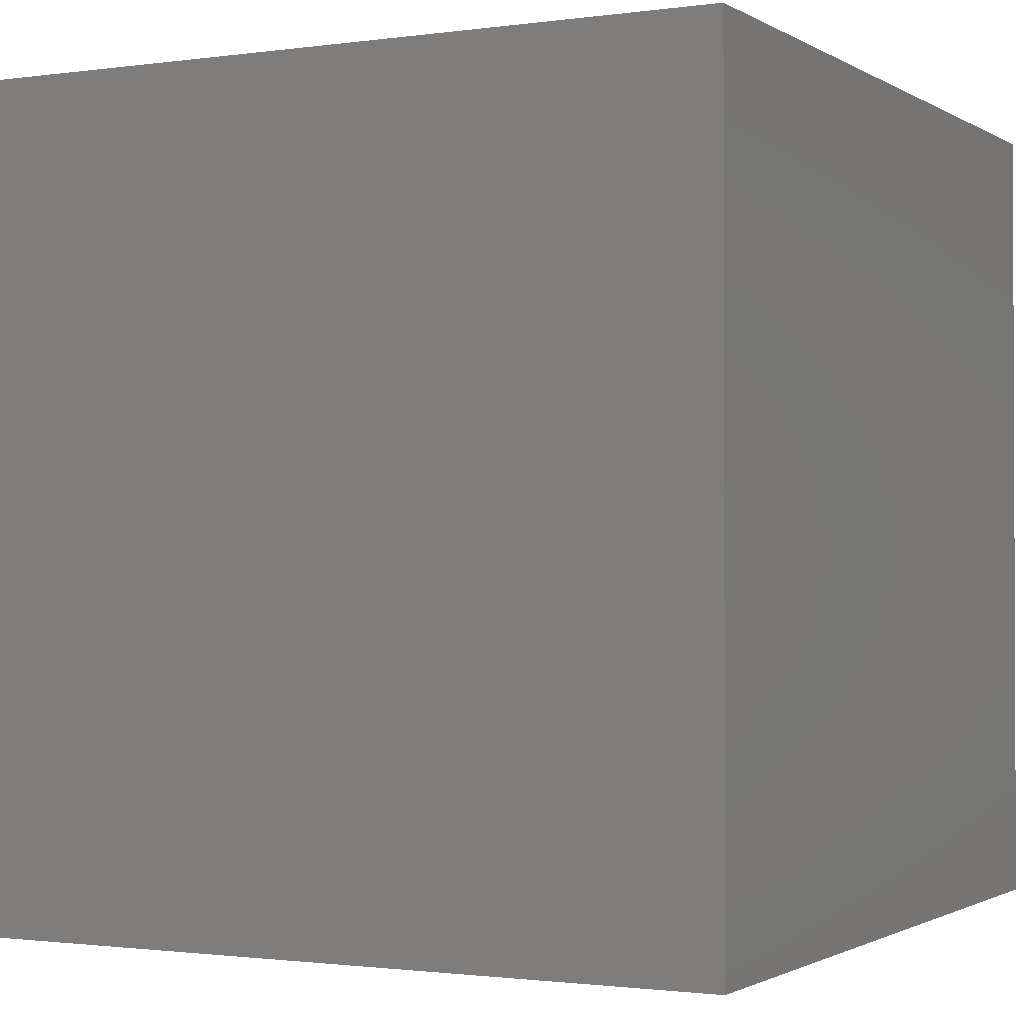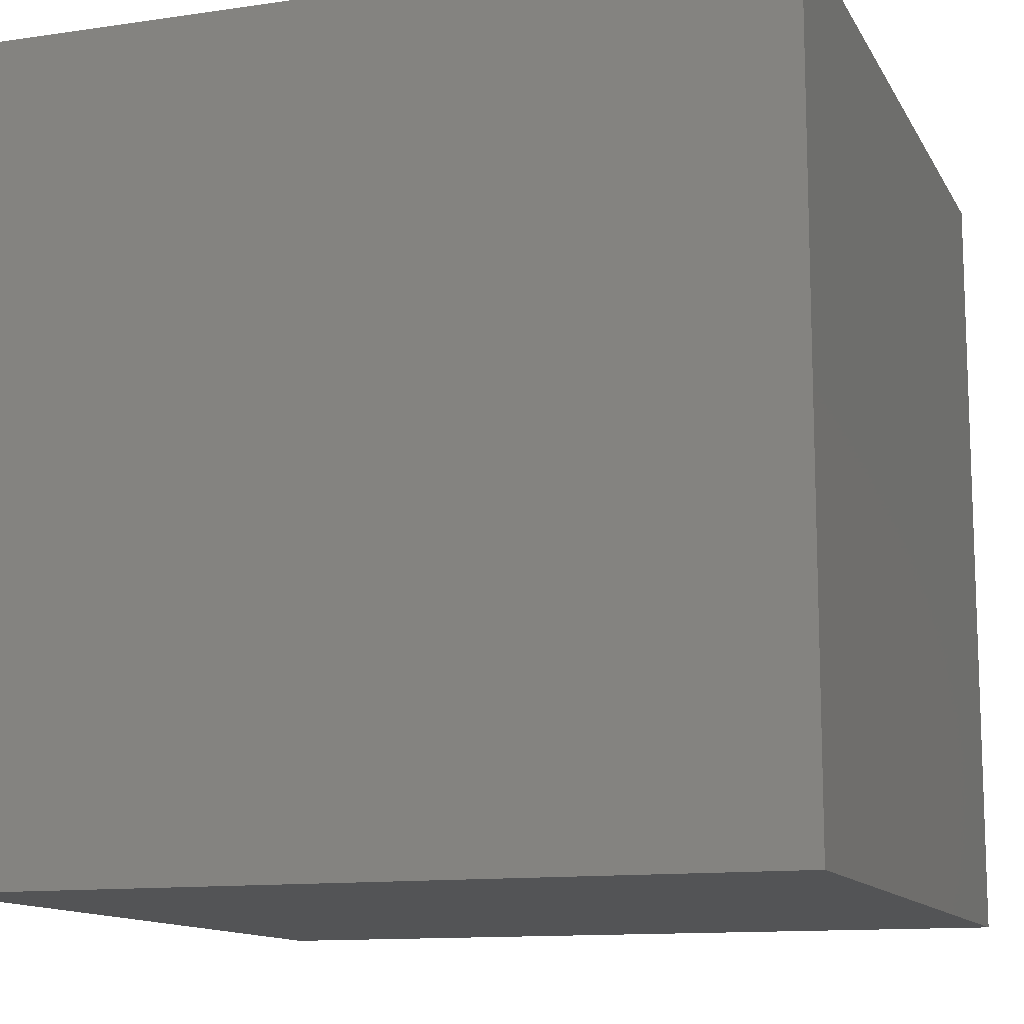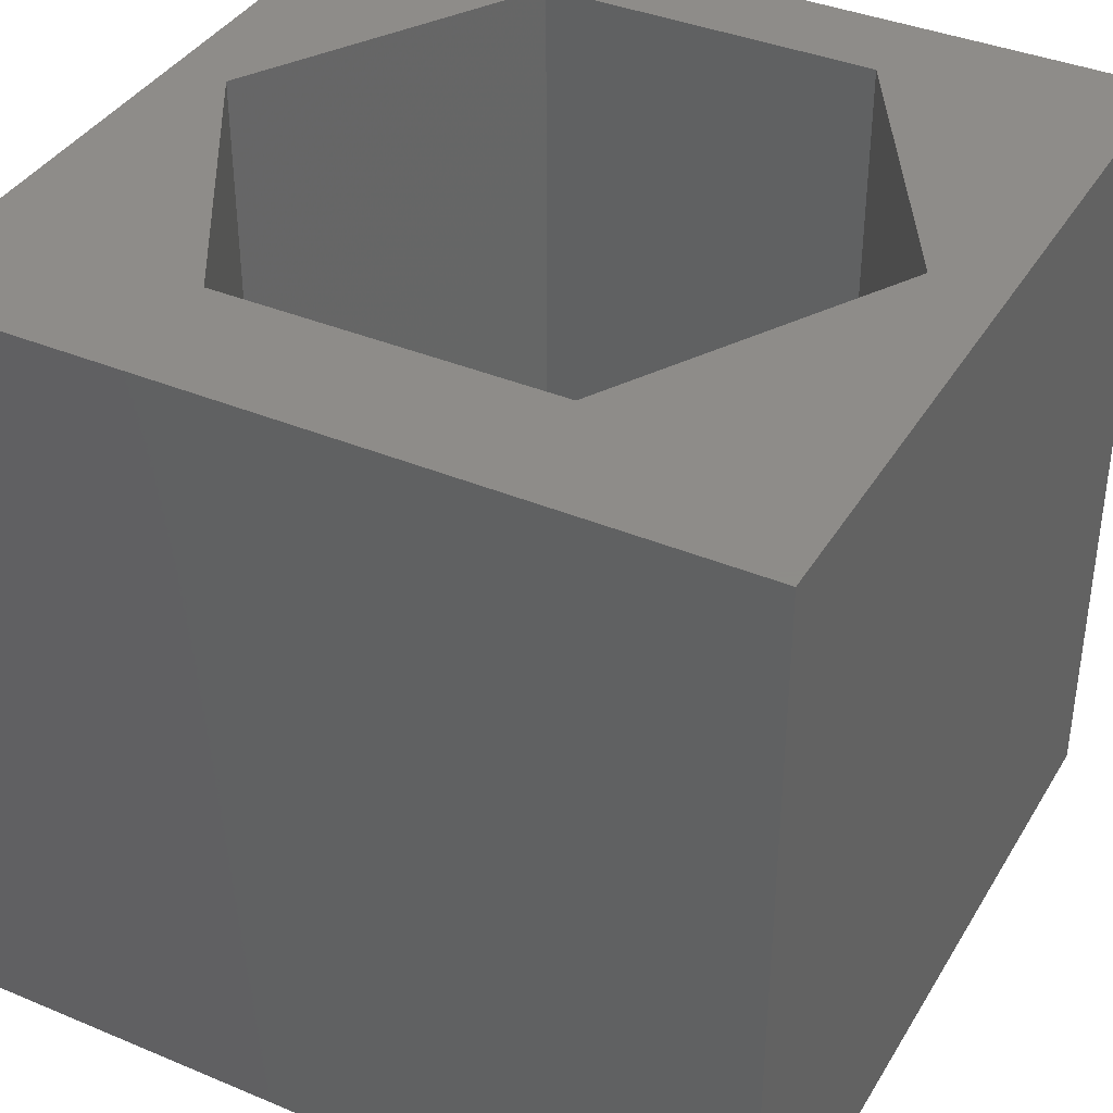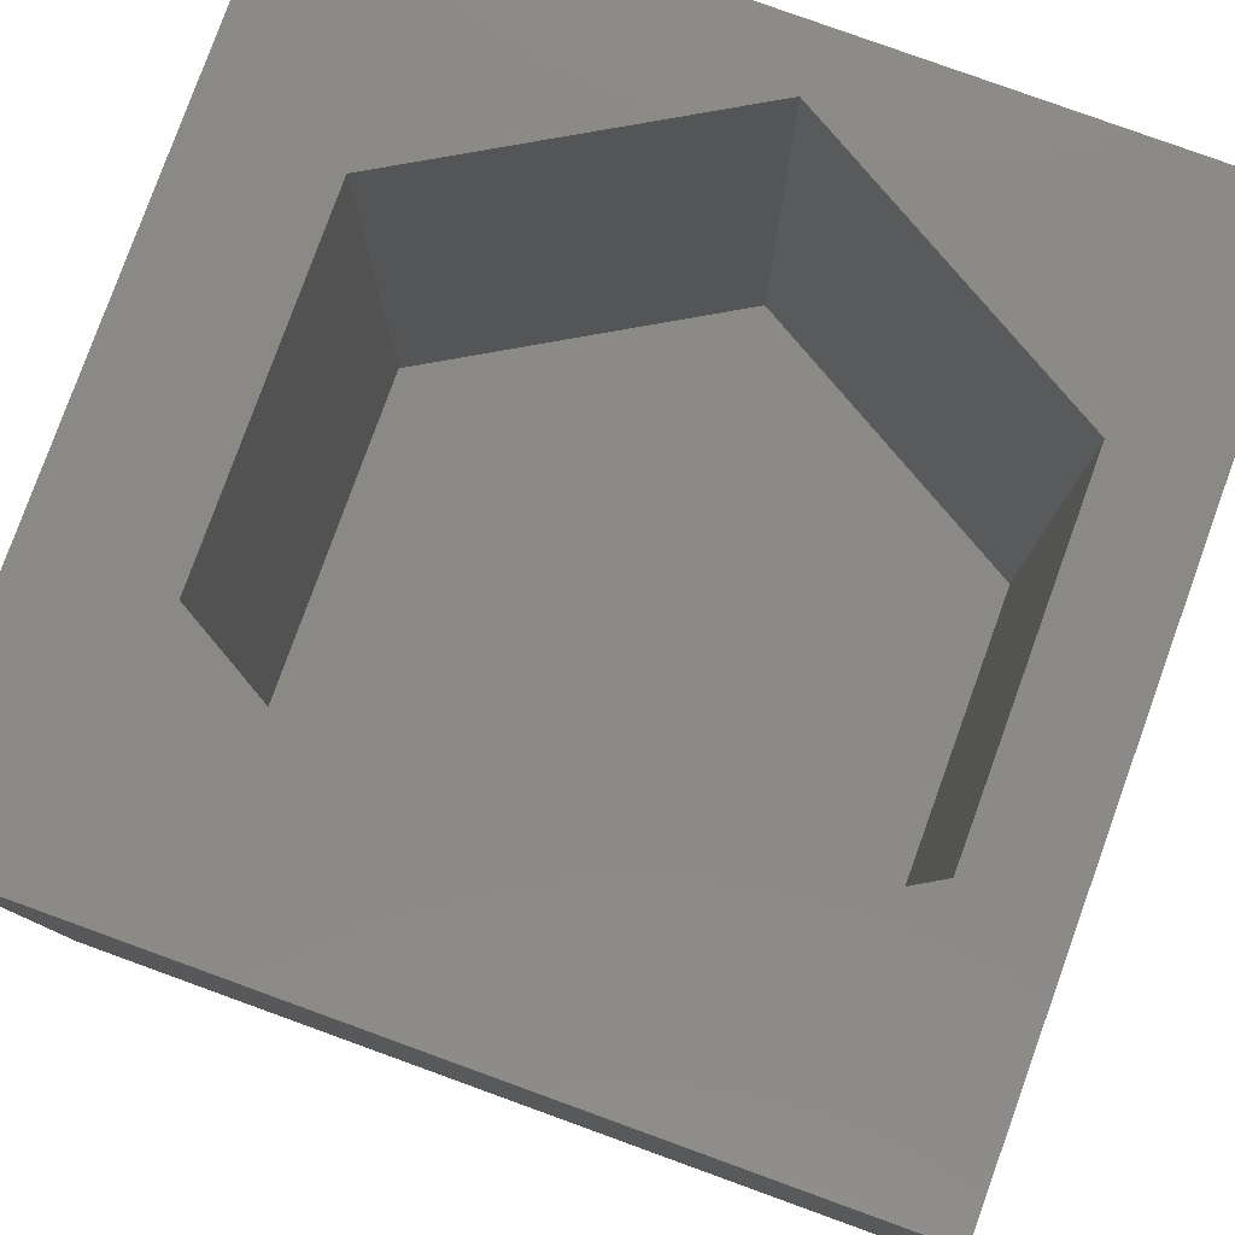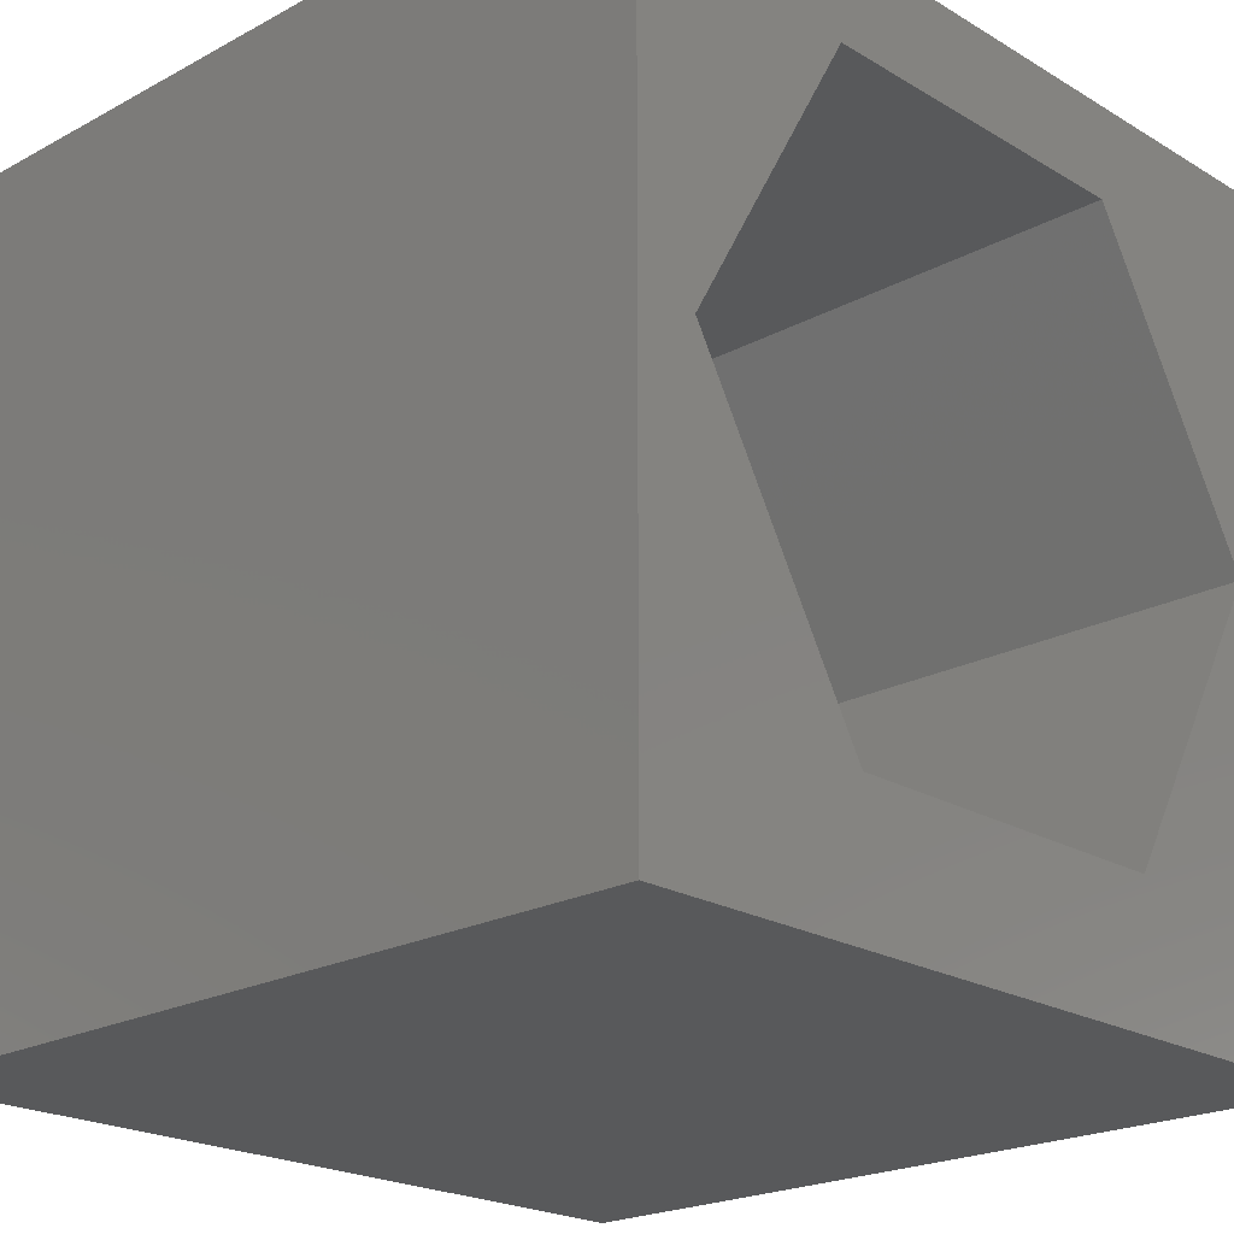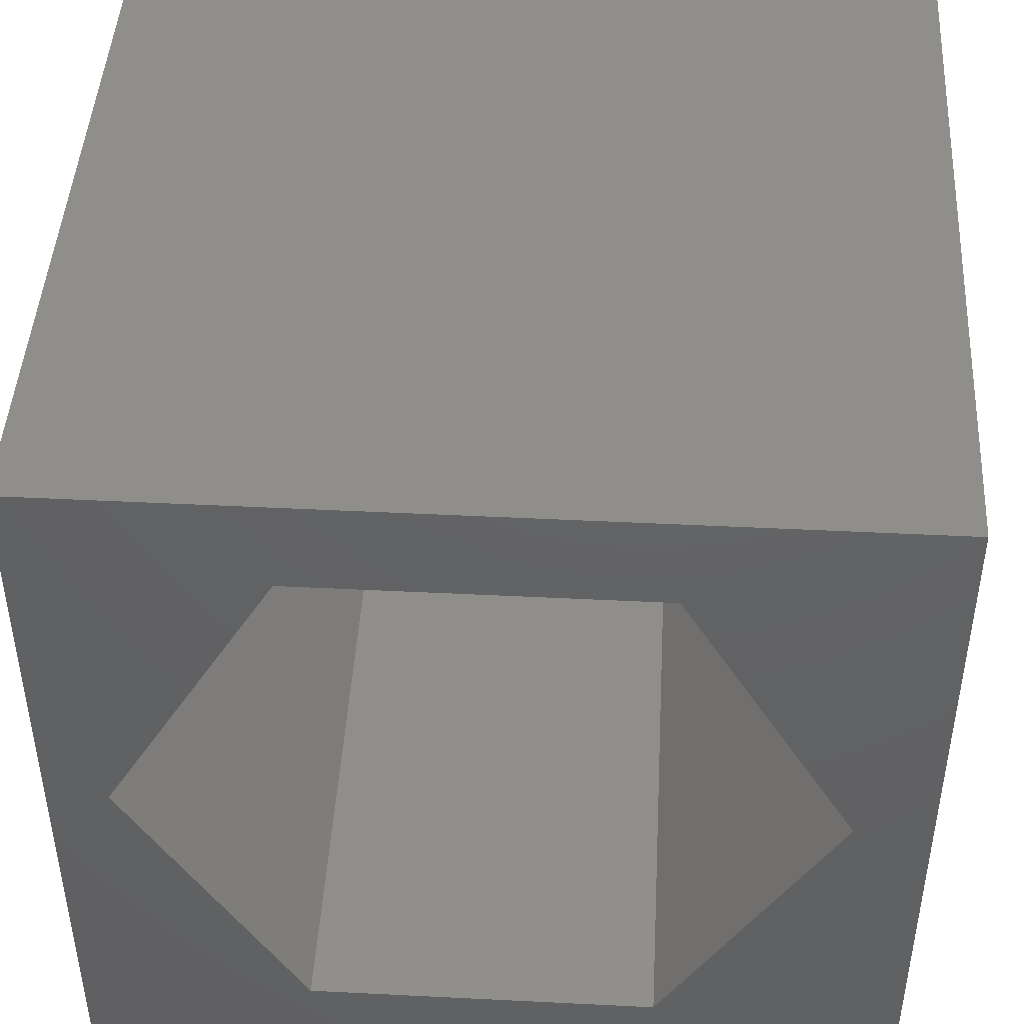
<metadata>
{"format":"stl","ext":"stl","renderer":"f3d","projection":"perspective","resolution":1024,"background":"white","views":[{"elev":-1.3,"azim":-152.6,"up":"+Z"},{"elev":-12.3,"azim":109.1,"up":"+Y"},{"elev":38.3,"azim":27.9,"up":"+Z"},{"elev":79.9,"azim":109.9,"up":"+Z"},{"elev":-21.5,"azim":-46.4,"up":"+Y"},{"elev":45.4,"azim":3.3,"up":"+Y"}]}
</metadata>
<code>
# stl→obj: 20 verts, 36 faces
v 0 10 10
v 0 10 0
v 0 0 10
v 0 0 0
v 10 10 10
v 9.108 5.222 10
v 10 0 10
v 7.012 1.592 10
v 2.821 1.592 10
v 0.7252 5.222 10
v 2.821 8.852 10
v 7.012 8.852 10
v 10 10 0
v 10 0 0
v 0.7252 5.222 2.973
v 2.821 8.852 2.973
v 7.012 8.852 2.973
v 9.108 5.222 2.973
v 7.012 1.592 2.973
v 2.821 1.592 2.973
f 1 2 3
f 3 2 4
f 5 6 7
f 7 6 8
f 7 8 3
f 8 9 3
f 3 9 10
f 3 10 1
f 1 10 11
f 1 11 5
f 5 11 12
f 5 12 6
f 13 5 14
f 14 5 7
f 2 13 4
f 4 13 14
f 5 13 1
f 1 13 2
f 14 7 4
f 4 7 3
f 15 16 10
f 10 16 11
f 16 17 11
f 11 17 12
f 17 18 12
f 12 18 6
f 18 19 6
f 6 19 8
f 19 20 8
f 8 20 9
f 20 15 9
f 9 15 10
f 15 20 16
f 16 20 19
f 16 19 17
f 17 19 18

</code>
